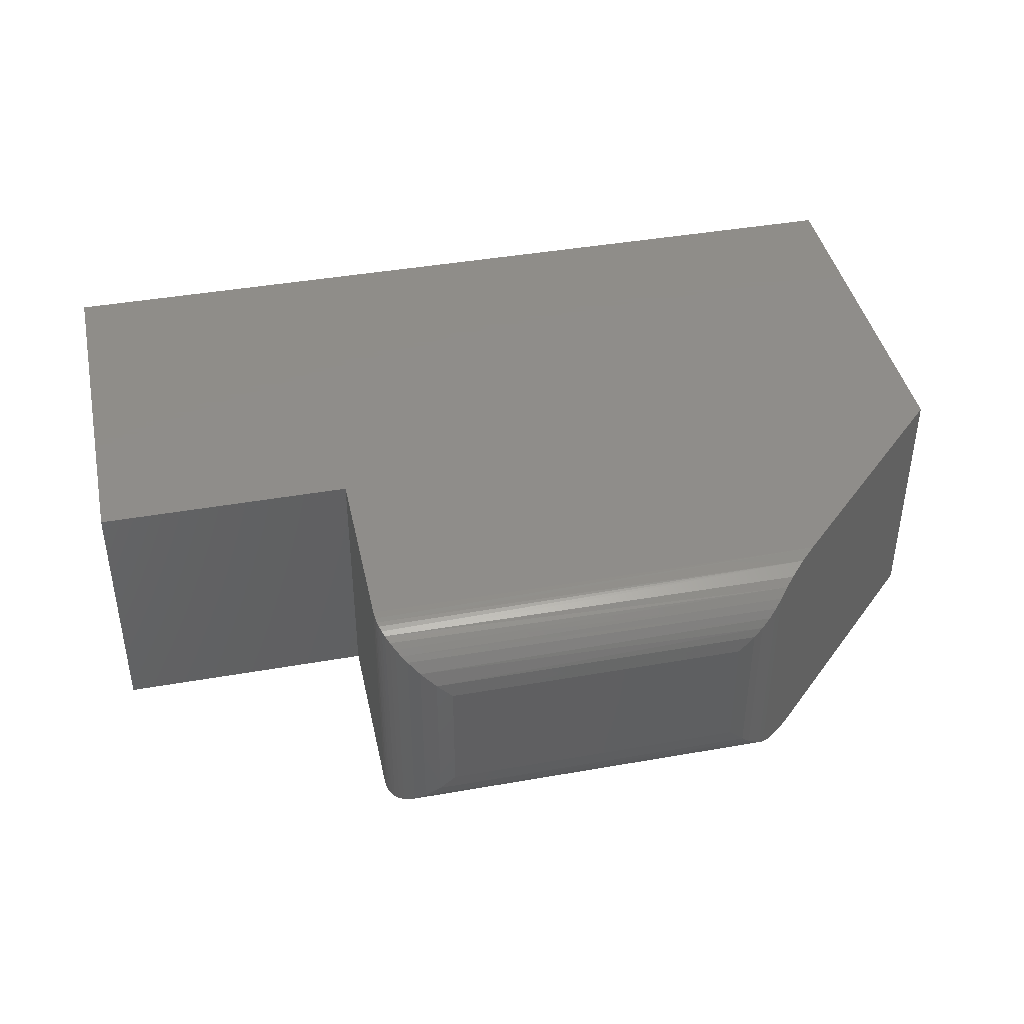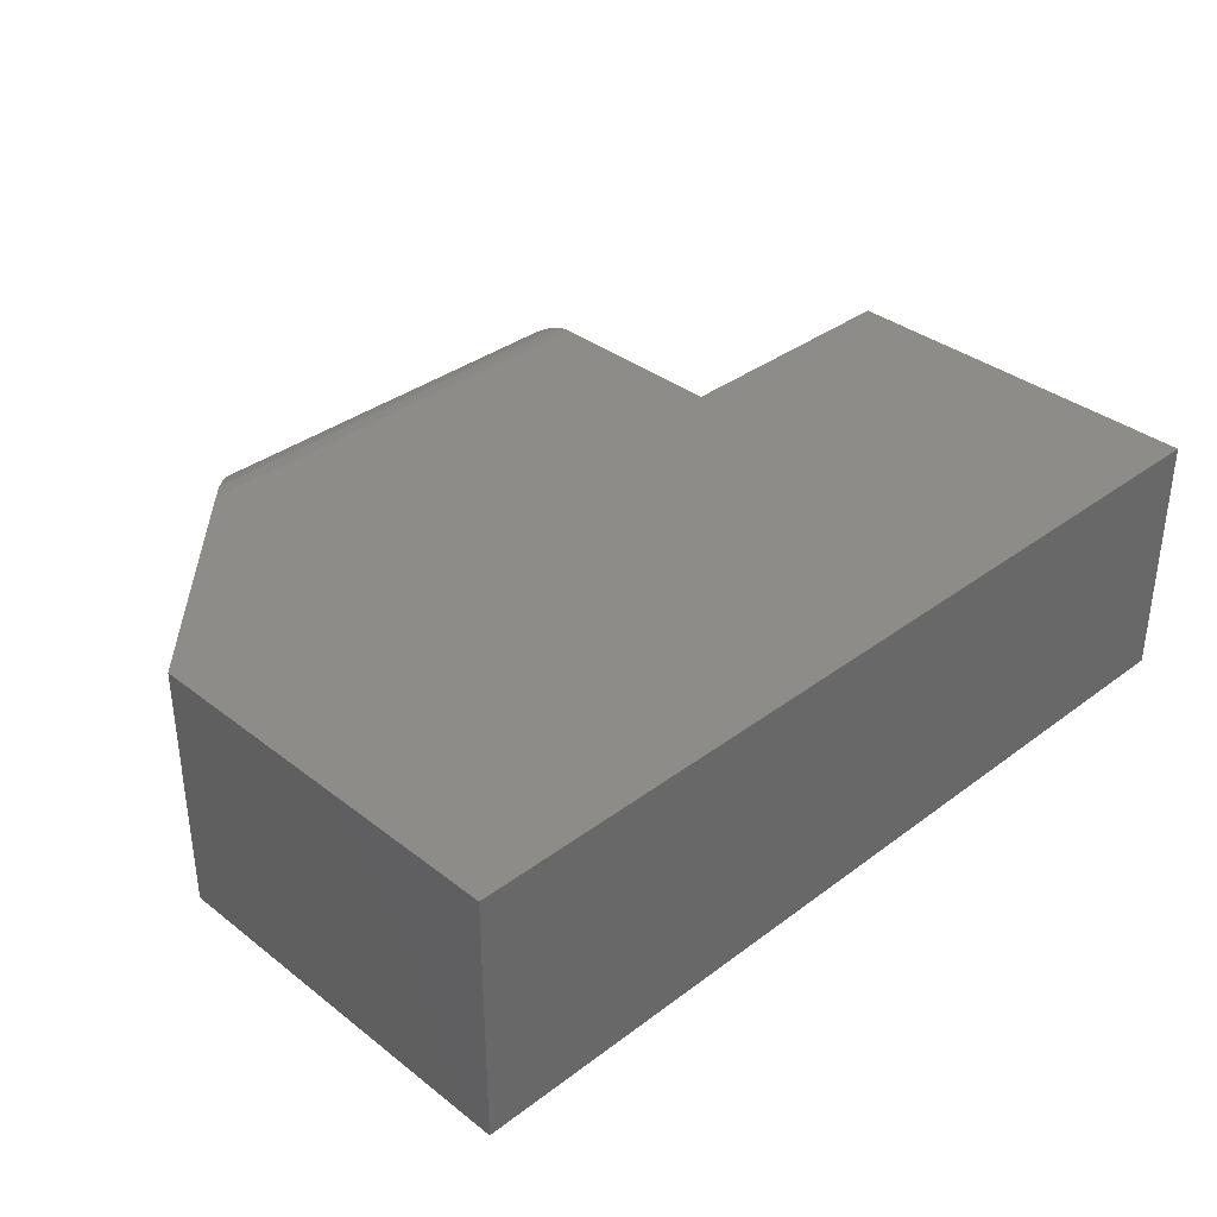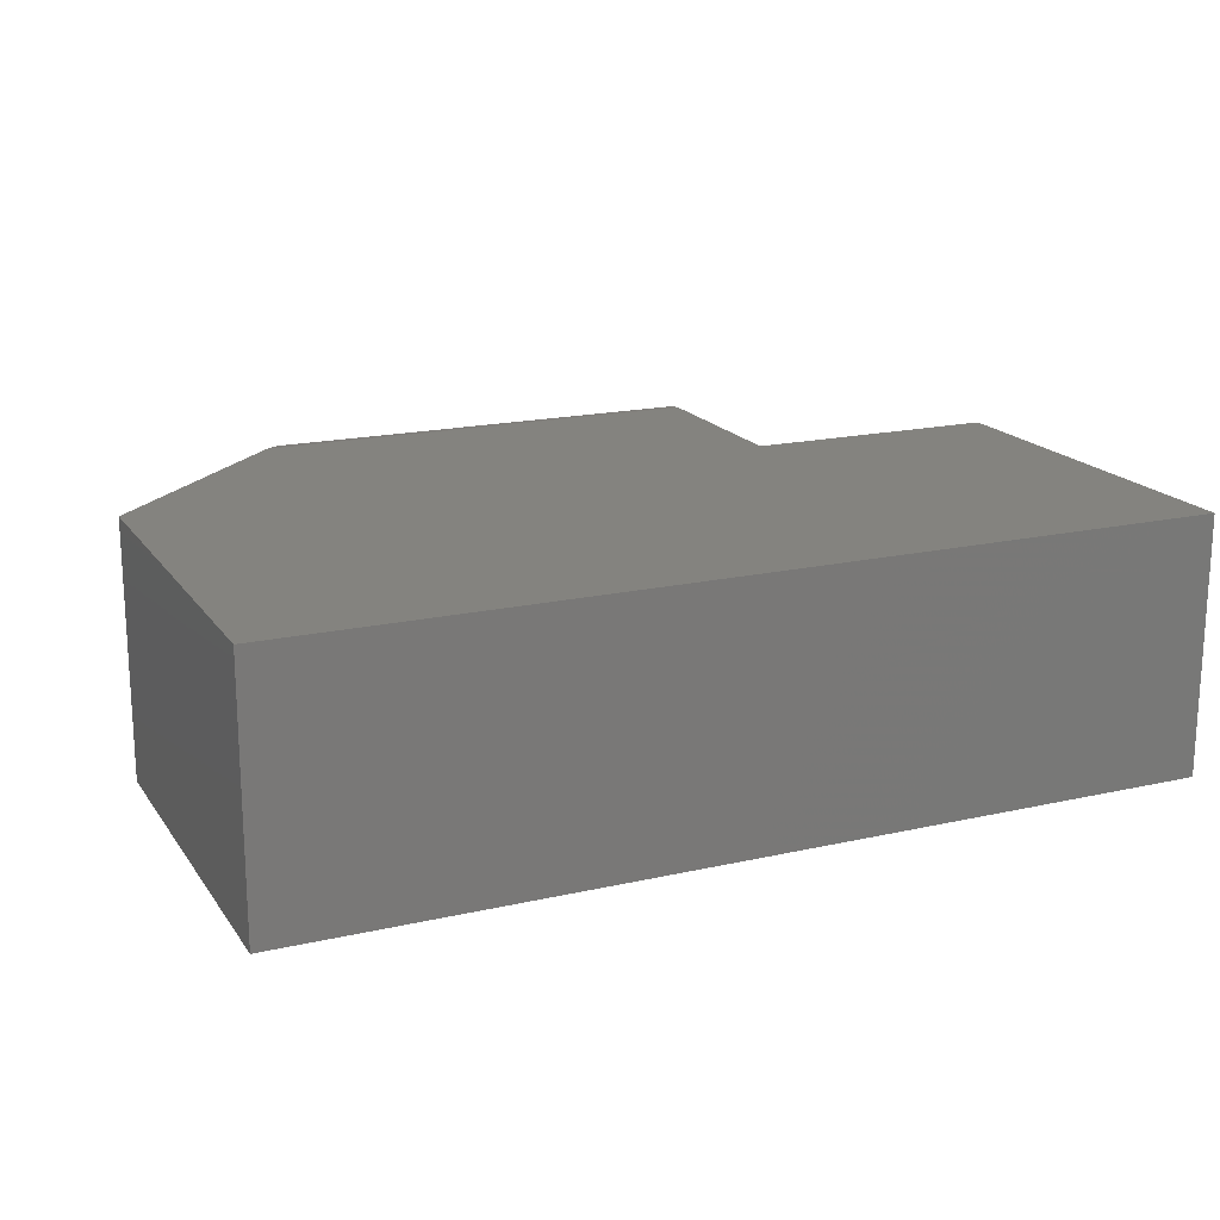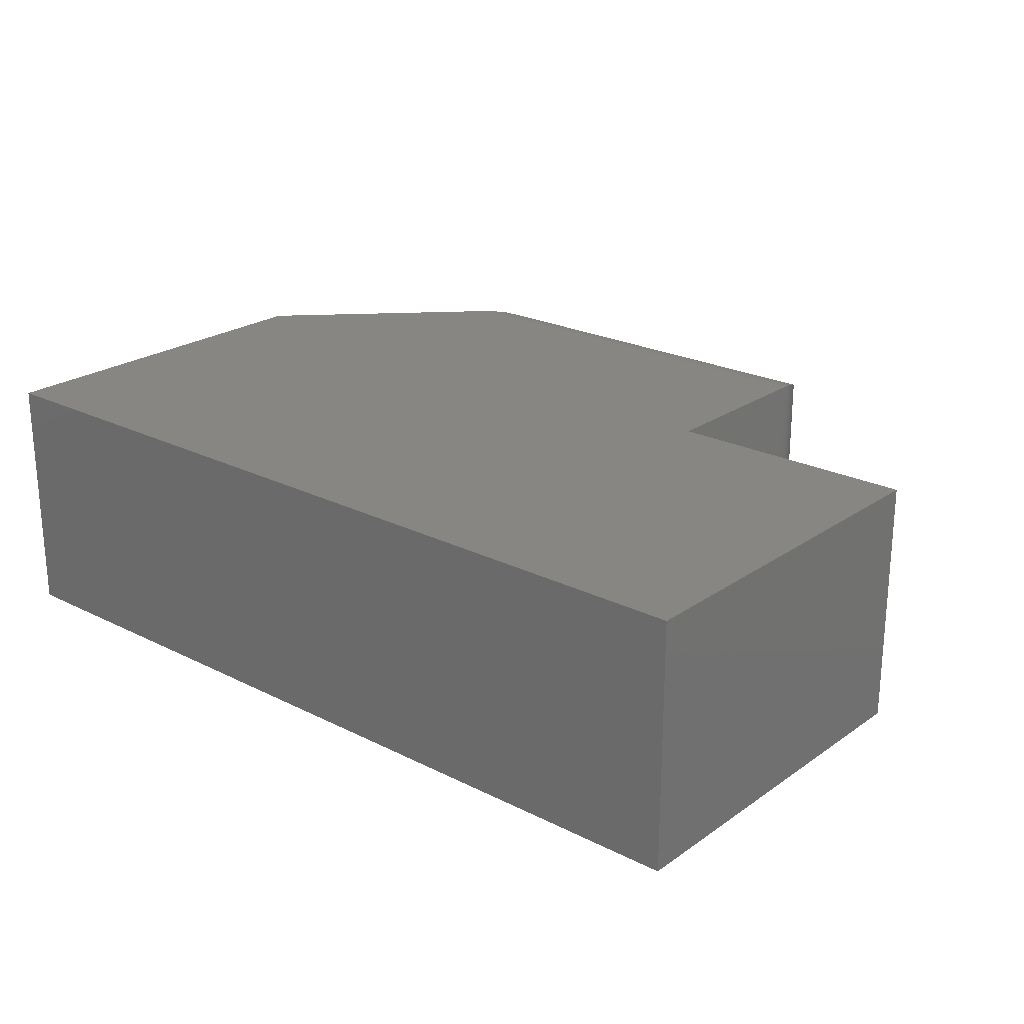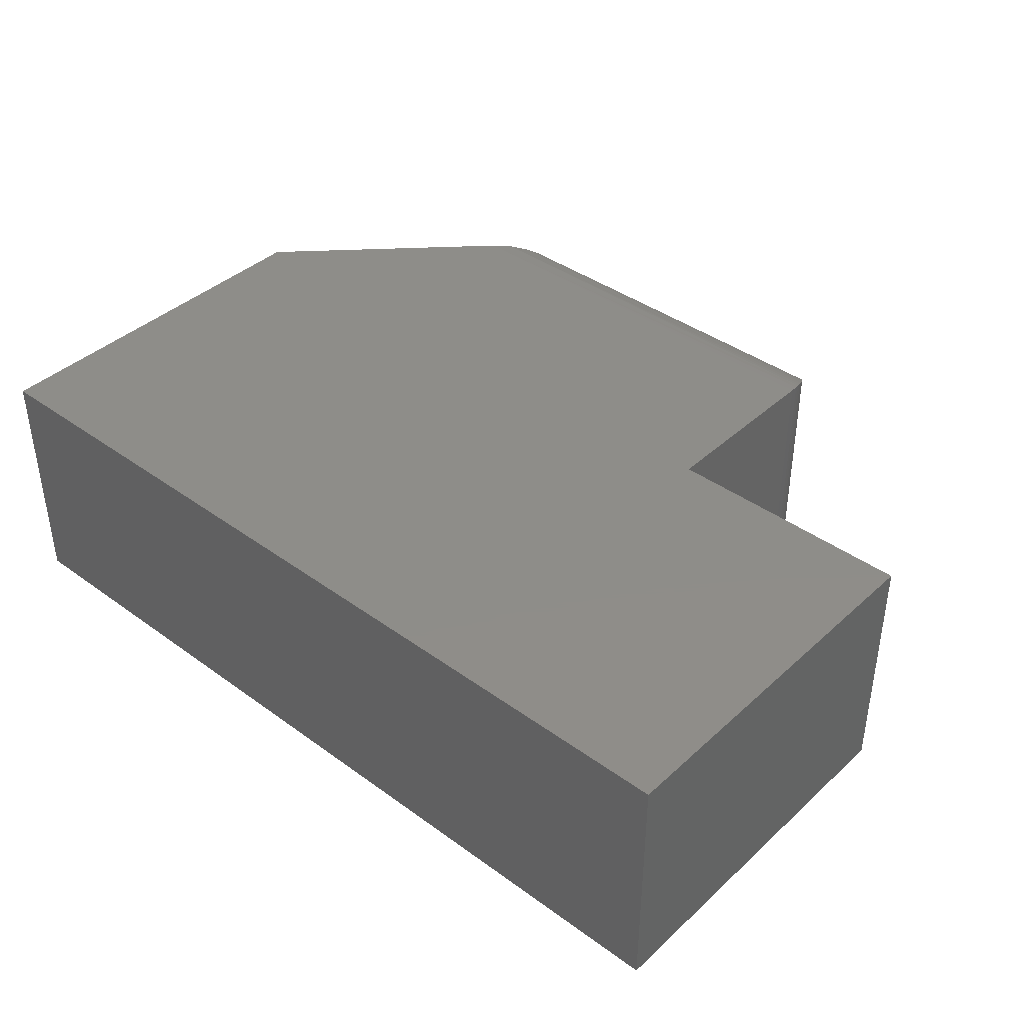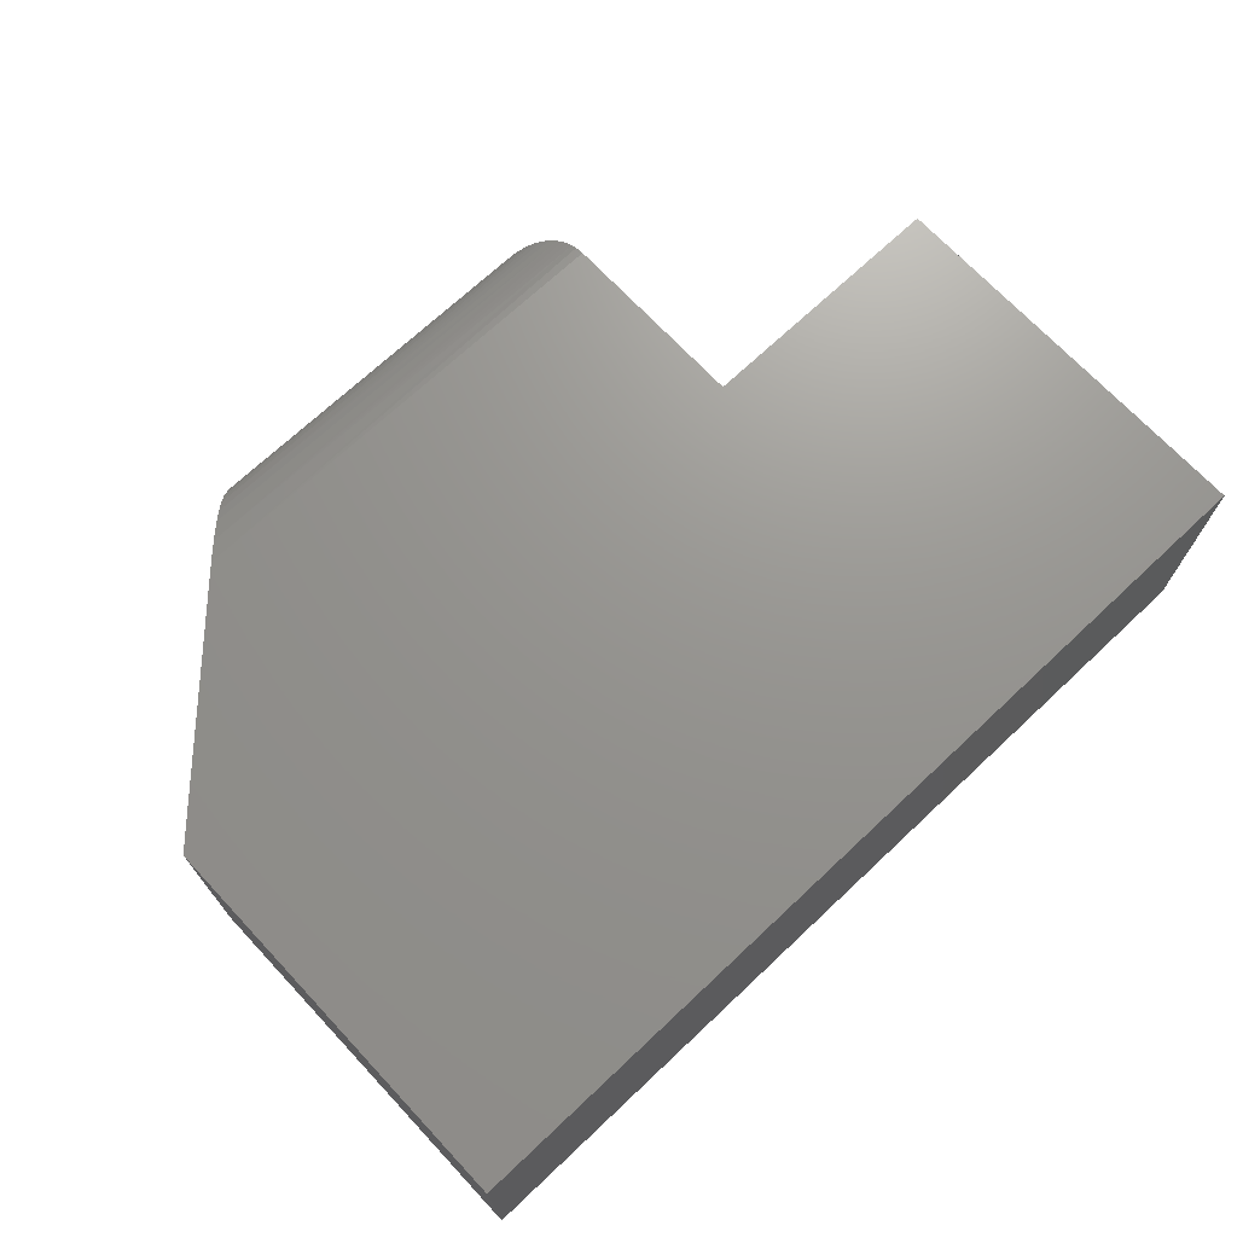
<metadata>
{"format":"stl","ext":"stl","renderer":"f3d","projection":"perspective","resolution":1024,"background":"white","views":[{"elev":41.8,"azim":-12.0,"up":"+Y"},{"elev":35.8,"azim":135.5,"up":"+Y"},{"elev":17.9,"azim":156.0,"up":"+Y"},{"elev":23.1,"azim":-139.5,"up":"+Y"},{"elev":40.1,"azim":-138.2,"up":"+Y"},{"elev":70.7,"azim":136.8,"up":"+Y"}]}
</metadata>
<code>
# stl→obj: 56 verts, 108 faces
v -0.75 -0.4219 0.1206
v -0.75 -0.4219 -0.5234
v -0.3259 -0.4219 0.1206
v 0.7422 -0.4219 -0.5234
v 0.7422 -0.4219 0.1206
v -0.3259 -0.4219 0.4353
v 0.4275 -0.4219 0.4353
v 0.7422 2.372e-16 0.1206
v 0.7422 1.657e-16 -0.5234
v -0.3259 1.186e-16 0.1206
v -0.75 0 -0.5234
v -0.75 7.15e-17 0.1206
v -0.3259 1.535e-16 0.4353
v 0.4275 2.372e-16 0.4353
v 0.2728 -0.3125 0.5447
v 0.2728 -0.1094 0.5447
v -0.2165 -0.3125 0.5447
v -0.2165 -0.1094 0.5447
v 0.3501 -0.03204 0.5126
v 0.3501 -0.3898 0.5126
v 0.3633 -0.02083 0.4995
v 0.3633 -0.401 0.4995
v 0.3773 -0.01217 0.4854
v 0.3773 -0.4097 0.4854
v 0.402 -0.003007 0.4607
v 0.402 -0.4189 0.4607
v 0.2984 -0.08379 0.5416
v -0.2422 -0.08368 0.5416
v -0.2669 -0.05905 0.5324
v 0.3126 -0.06959 0.5372
v -0.3251 -0.0008389 0.4488
v -0.3237 -0.002205 0.4571
v -0.3217 -0.004185 0.4652
v -0.3188 -0.007146 0.4742
v -0.3152 -0.01075 0.4826
v -0.3089 -0.01696 0.4938
v -0.3017 -0.02416 0.5038
v -0.2938 -0.03214 0.5127
v 0.3386 -0.04353 0.5226
v -0.2852 -0.04071 0.5204
v 0.3264 -0.05579 0.5306
v 0.2984 -0.3381 0.5416
v 0.3386 -0.3783 0.5226
v 0.3264 -0.3661 0.5306
v 0.3126 -0.3523 0.5372
v -0.2422 -0.3382 0.5416
v -0.2669 -0.3628 0.5324
v -0.3152 -0.4111 0.4826
v -0.3188 -0.4147 0.4742
v -0.3217 -0.4177 0.4652
v -0.3237 -0.4197 0.4571
v -0.3251 -0.421 0.4488
v -0.2852 -0.3812 0.5204
v -0.2938 -0.3897 0.5127
v -0.3017 -0.3977 0.5038
v -0.3089 -0.4049 0.4938
f 1 2 3
f 3 2 4
f 3 4 5
f 3 5 6
f 6 5 7
f 8 9 10
f 10 9 11
f 10 11 12
f 10 13 8
f 8 13 14
f 6 13 3
f 3 13 10
f 15 16 17
f 17 16 18
f 19 20 21
f 21 20 22
f 21 22 23
f 23 22 24
f 23 24 25
f 25 24 26
f 25 26 14
f 14 26 7
f 14 7 8
f 8 7 5
f 18 27 28
f 18 16 27
f 29 28 30
f 30 28 27
f 14 13 31
f 14 31 32
f 14 32 25
f 25 32 33
f 25 33 34
f 25 34 35
f 25 35 23
f 23 35 21
f 21 35 36
f 21 36 37
f 21 37 19
f 19 37 38
f 19 38 39
f 39 38 40
f 39 40 41
f 41 40 29
f 41 29 30
f 16 15 42
f 20 19 43
f 43 19 39
f 43 39 44
f 44 39 41
f 44 41 45
f 45 41 30
f 45 30 42
f 42 30 27
f 42 27 16
f 15 46 42
f 15 17 46
f 45 42 46
f 46 47 45
f 45 47 44
f 26 24 48
f 26 48 49
f 26 49 50
f 50 51 26
f 7 26 51
f 7 51 52
f 7 52 6
f 44 47 43
f 43 47 53
f 43 53 20
f 20 53 54
f 20 54 22
f 22 54 55
f 22 55 24
f 24 55 56
f 24 56 48
f 17 28 46
f 17 18 28
f 31 51 32
f 32 51 50
f 32 50 33
f 33 50 49
f 33 49 34
f 34 49 48
f 34 48 35
f 29 46 28
f 13 6 31
f 31 6 52
f 31 52 51
f 35 48 36
f 36 48 56
f 36 56 37
f 37 56 55
f 37 55 38
f 38 55 54
f 38 54 40
f 40 54 53
f 40 53 29
f 29 53 47
f 29 47 46
f 1 12 2
f 2 12 11
f 3 10 1
f 1 10 12
f 4 9 5
f 5 9 8
f 2 11 4
f 4 11 9

</code>
